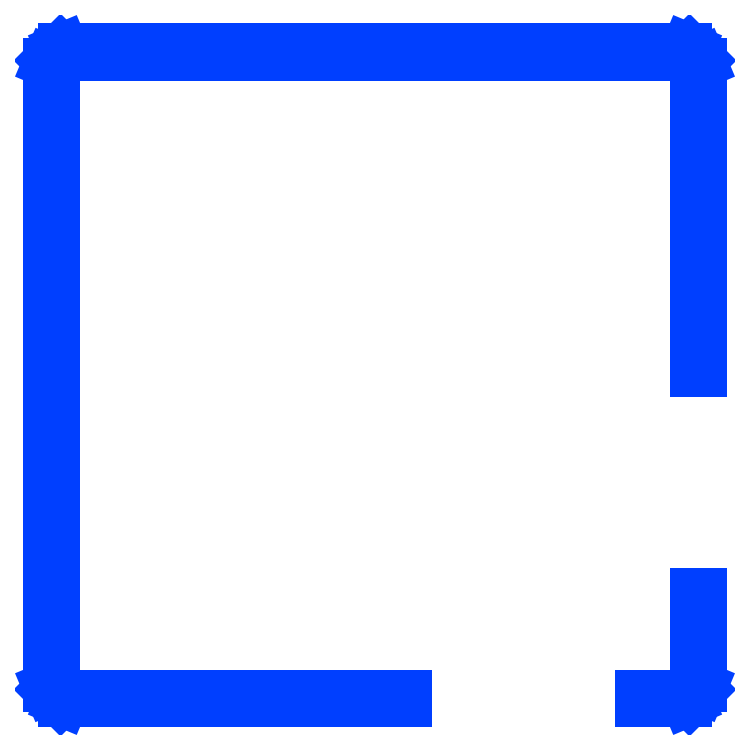
<metadata>
{"format":"dxf","ext":"dxf","renderer":"ezdxf+matplotlib","layout":"modelspace","background":"white","min_lineweight":24,"dpi":150}
</metadata>
<code>
0
SECTION
2
ENTITIES
0
LINE
8
0
10
1.311
20
0.03478
30
0
11
1.292
21
0.01573
31
0
0
LINE
8
0
10
1.292
20
0.01573
30
0
11
1.201
21
0.01573
31
0
0
LINE
8
0
10
1.201
20
0.01573
30
0
11
1.201
21
-0
31
0
0
LINE
8
0
10
1.201
20
-0
30
0
11
1.295
21
-0
31
0
0
LINE
8
0
10
1.295
20
-0
30
0
11
1.301
21
0.002333
31
0
0
LINE
8
0
10
1.301
20
0.002333
30
0
11
1.324
21
0.02593
31
0
0
LINE
8
0
10
1.324
20
0.02593
30
0
11
1.327
21
0.03152
31
0
0
LINE
8
0
10
1.327
20
0.03152
30
0
11
1.327
21
0.2205
31
0
0
LINE
8
0
10
1.327
20
0.2205
30
0
11
1.311
21
0.2205
31
0
0
LINE
8
0
10
1.311
20
0.2205
30
0
11
1.311
21
0.03478
31
0
0
LINE
8
0
10
1.324
20
1.301
30
0
11
1.301
21
1.324
31
0
0
LINE
8
0
10
1.301
20
1.324
30
0
11
1.295
21
1.327
31
0
0
LINE
8
0
10
1.295
20
1.327
30
0
11
0.03152
21
1.327
31
0
0
LINE
8
0
10
0.03152
20
1.327
30
0
11
0.02593
21
1.324
31
0
0
LINE
8
0
10
0.02593
20
1.324
30
0
11
0.002333
21
1.301
31
0
0
LINE
8
0
10
0.002333
20
1.301
30
0
11
0
21
1.295
31
0
0
LINE
8
0
10
0
20
1.295
30
0
11
0
21
0.03152
31
0
0
LINE
8
0
10
0
20
0.03152
30
0
11
0.002333
21
0.02593
31
0
0
LINE
8
0
10
0.002333
20
0.02593
30
0
11
0.02593
21
0.002333
31
0
0
LINE
8
0
10
0.02593
20
0.002333
30
0
11
0.03152
21
-0
31
0
0
LINE
8
0
10
0.03152
20
-0
30
0
11
0.7284
21
-0
31
0
0
LINE
8
0
10
0.7284
20
-0
30
0
11
0.7284
21
0.01573
31
0
0
LINE
8
0
10
0.7284
20
0.01573
30
0
11
0.03478
21
0.01573
31
0
0
LINE
8
0
10
0.03478
20
0.01573
30
0
11
0.01573
21
0.03478
31
0
0
LINE
8
0
10
0.01573
20
0.03478
30
0
11
0.01573
21
1.292
31
0
0
LINE
8
0
10
0.01573
20
1.292
30
0
11
0.03478
21
1.311
31
0
0
LINE
8
0
10
0.03478
20
1.311
30
0
11
1.292
21
1.311
31
0
0
LINE
8
0
10
1.292
20
1.311
30
0
11
1.311
21
1.292
31
0
0
LINE
8
0
10
1.311
20
1.292
30
0
11
1.311
21
0.6693
31
0
0
LINE
8
0
10
1.311
20
0.6693
30
0
11
1.327
21
0.6693
31
0
0
LINE
8
0
10
1.327
20
0.6693
30
0
11
1.327
21
1.295
31
0
0
LINE
8
0
10
1.327
20
1.295
30
0
11
1.324
21
1.301
31
0
0
ENDSEC
0
EOF

</code>
